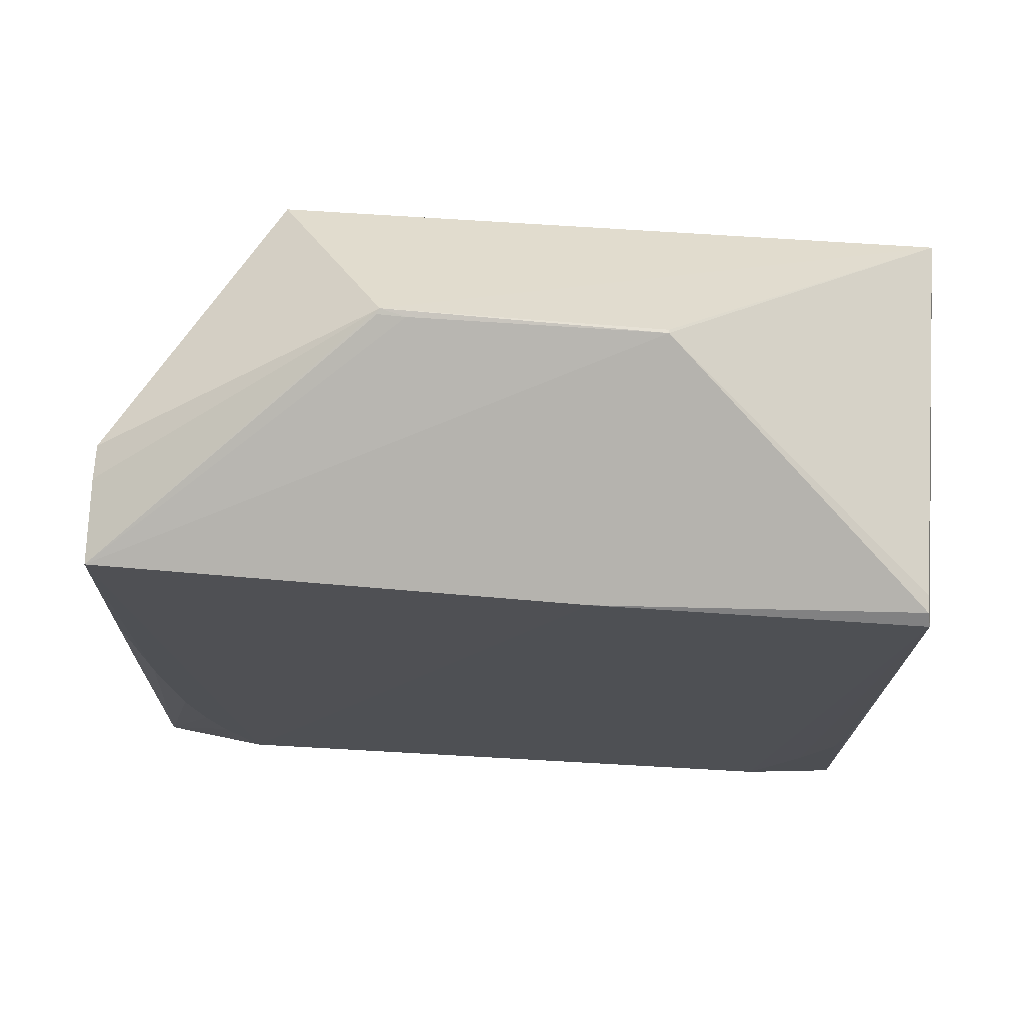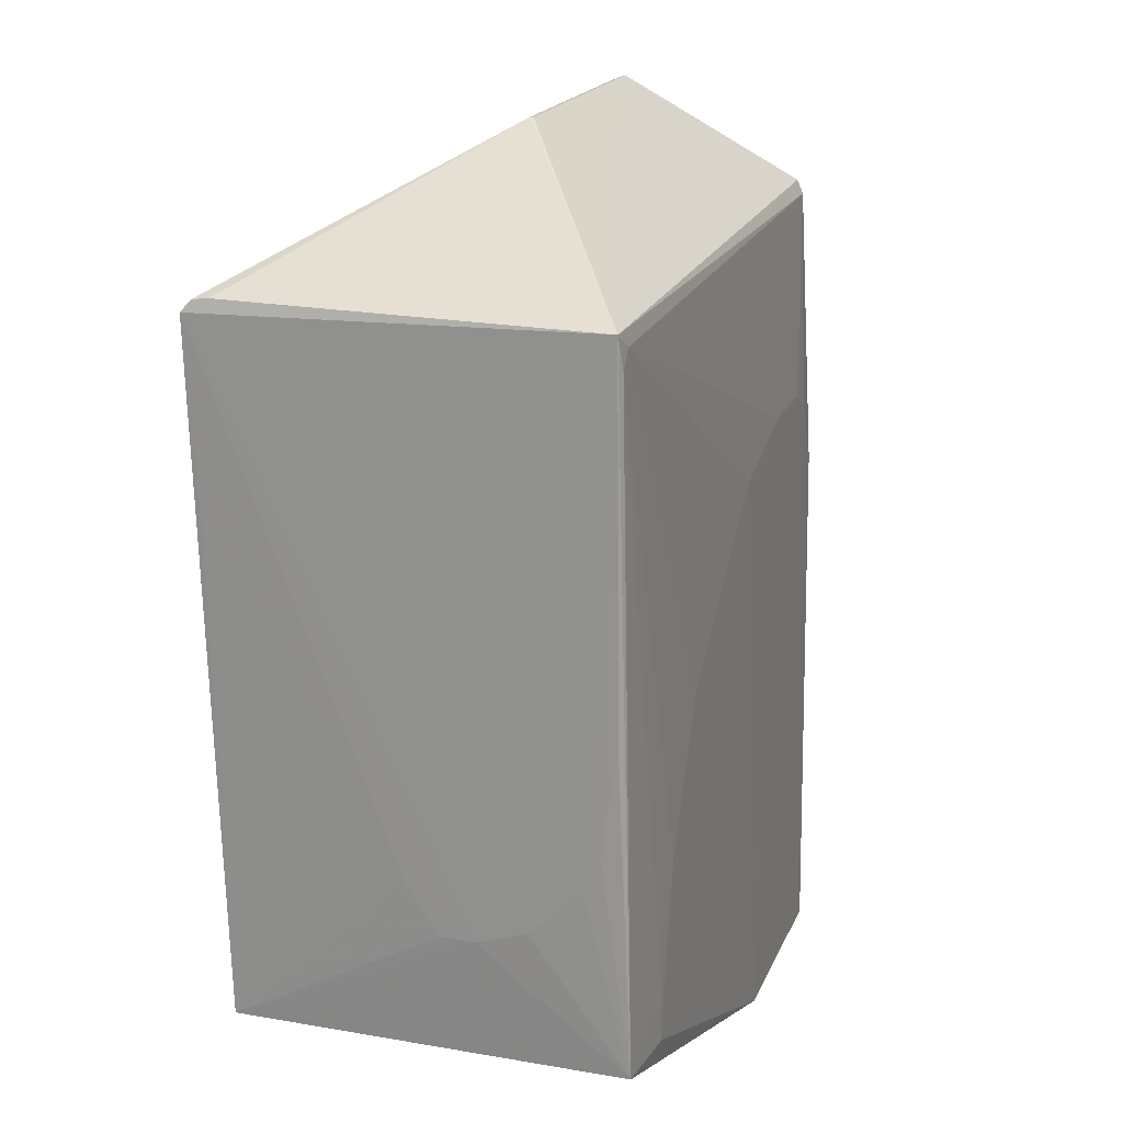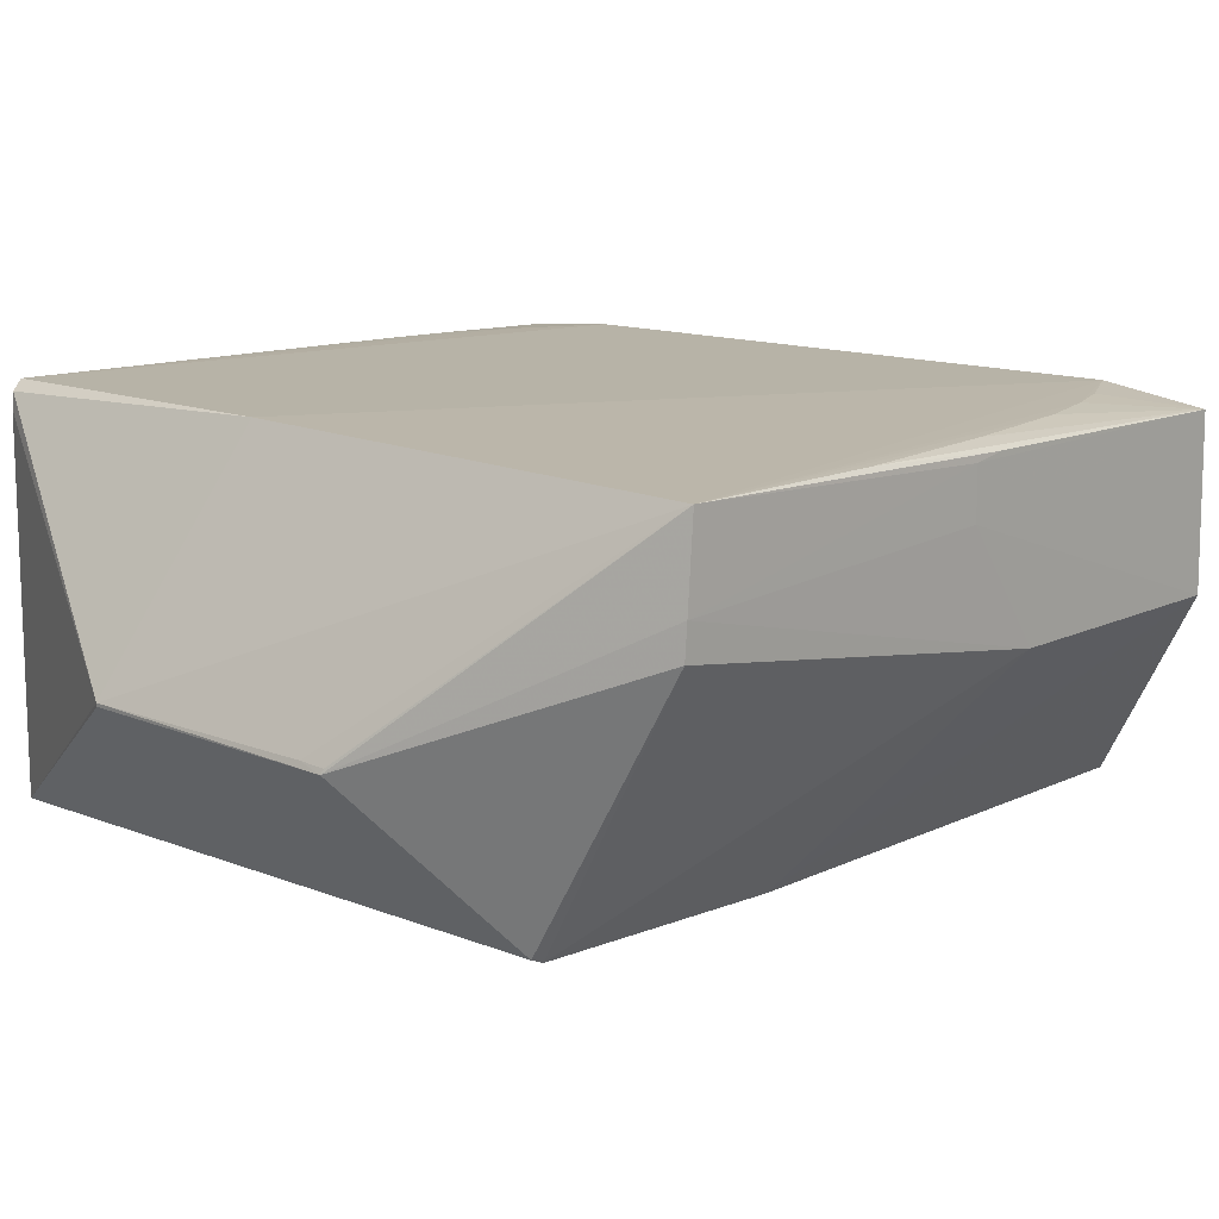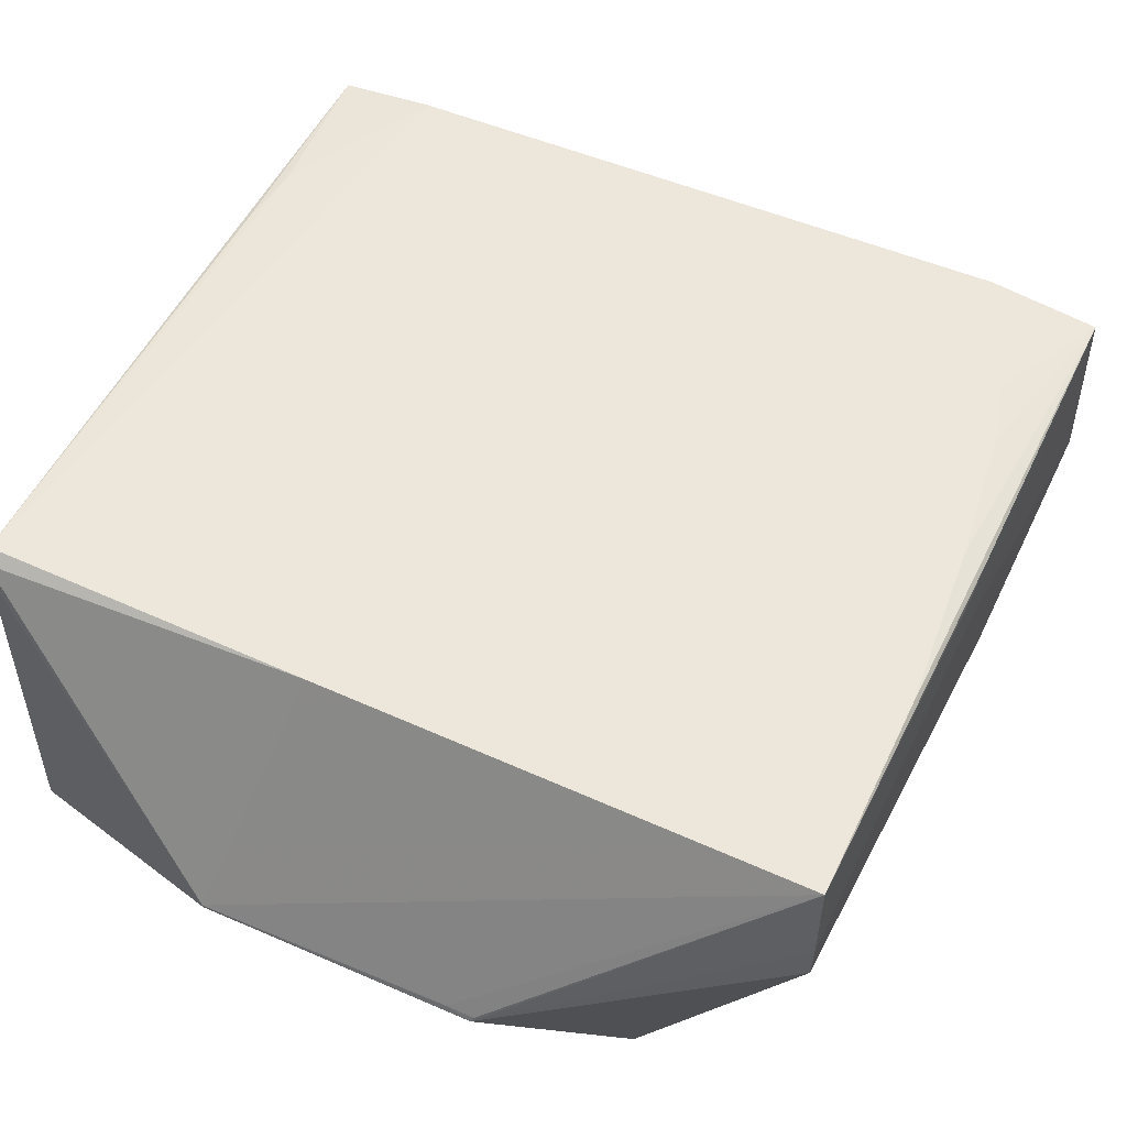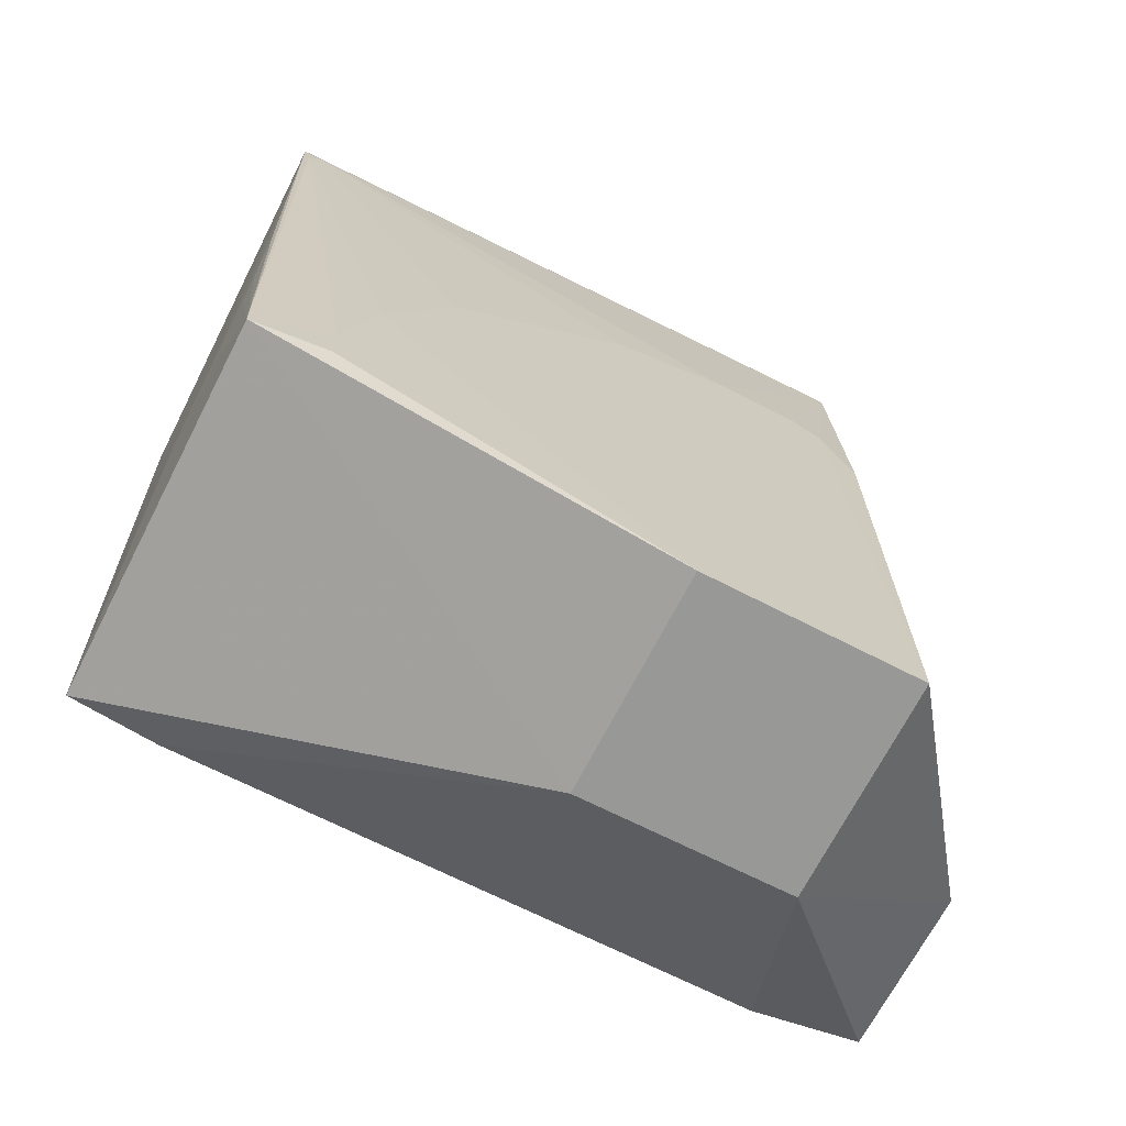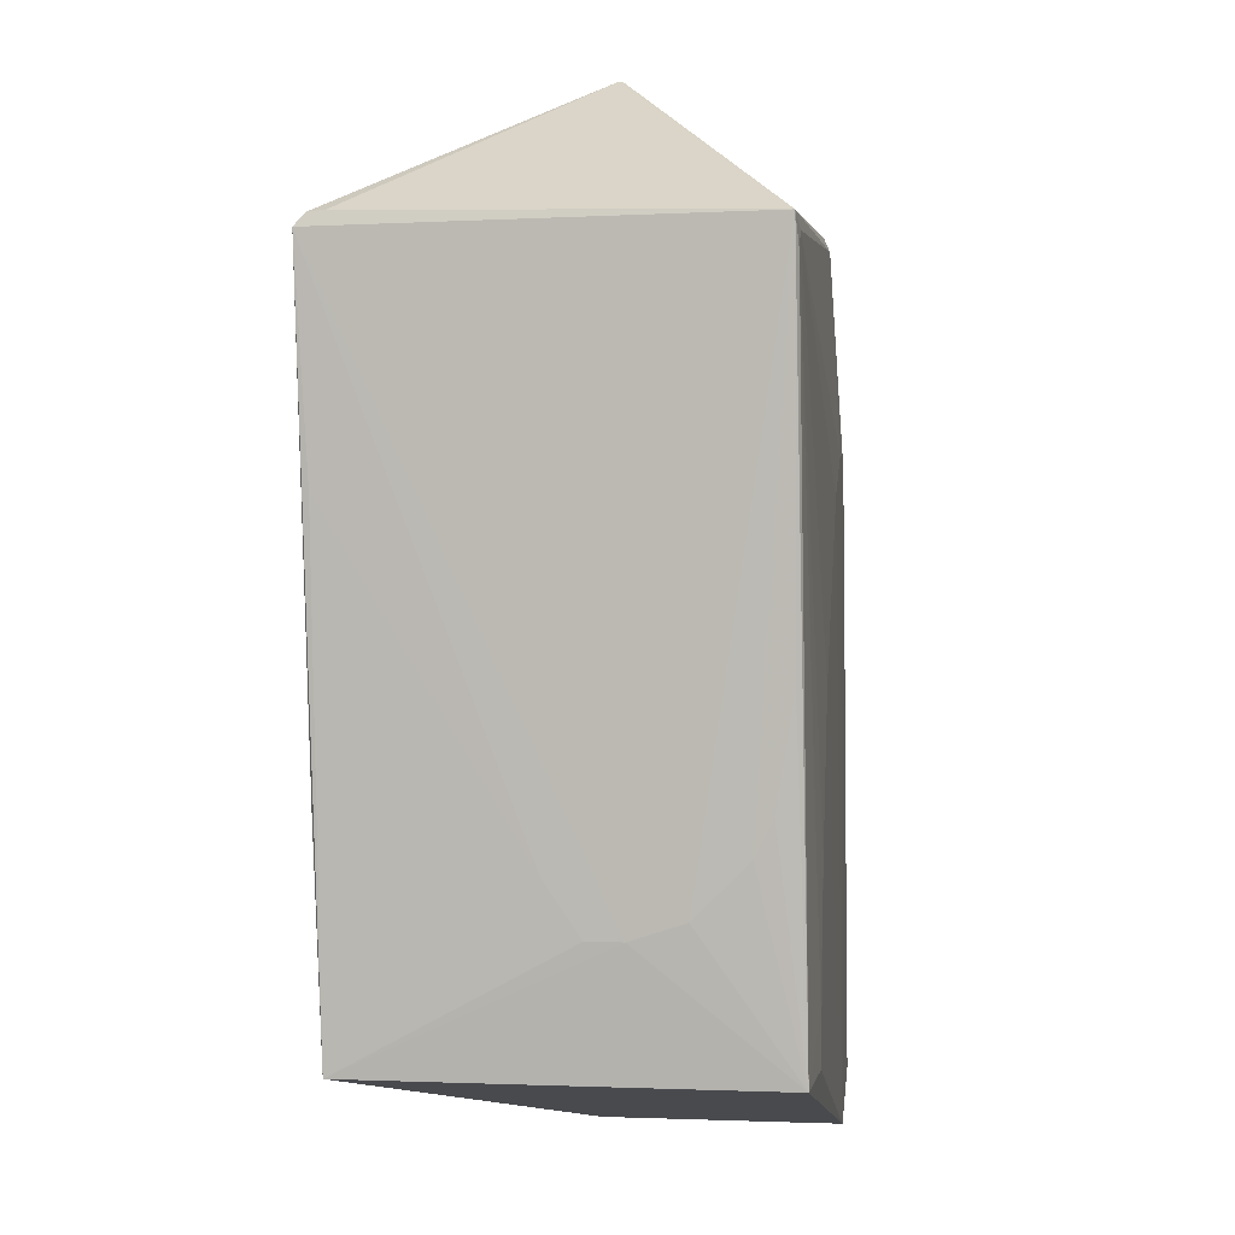
<metadata>
{"format":"obj","ext":"obj","renderer":"f3d","projection":"perspective","resolution":1024,"background":"white","views":[{"elev":70.7,"azim":-176.7,"up":"+Z"},{"elev":19.1,"azim":-71.9,"up":"+Z"},{"elev":13.2,"azim":41.2,"up":"+Y"},{"elev":53.0,"azim":24.2,"up":"+Y"},{"elev":-68.5,"azim":-27.0,"up":"+Z"},{"elev":4.7,"azim":-83.7,"up":"+Z"}]}
</metadata>
<code>
v 0.03669 -0.008871 0.3294
v 0.1163 0.02376 0.2971
v -0.1209 0.06105 0.2882
v 0.004424 0.003791 0.04744
v 0.06924 -0.06309 0.04741
v 0.1205 0.05397 0.0874
v 0.1163 0.05834 0.2944
v 0.06934 -0.05635 0.291
v -0.1178 -0.05897 0.0874
v -0.1178 0.05634 0.08748
v 0.06933 0.003791 0.04744
v 0.121 0.00377 0.08753
v 0.1165 0.03362 0.2966
v -0.04289 -0.006213 0.329
v 0.08881 0.05861 0.08717
v 0.06936 -0.05452 0.2952
v 0.004431 -0.06351 0.04742
v -0.1203 -0.01617 0.1224
v 0.06926 -0.06103 0.2072
v 0.1197 0.00376 0.1672
v -0.02544 0.06129 0.2916
v 0.0293 -0.006942 0.3288
v -0.1213 -0.05487 0.2913
v 0.1085 0.0581 0.1424
v -0.09022 0.05851 0.08748
v -0.1203 0.003696 0.1374
v 0.04932 -0.06098 0.2321
v 0.1193 0.03873 0.1922
v -0.1201 0.05808 0.2916
v 0.03736 -0.007345 0.3288
v -0.04291 -0.007245 0.3289
v -0.06535 -0.06091 0.1771
v -0.1201 -0.04588 0.1424
v 0.117 0.05795 0.2321
v 0.09882 0.05833 0.1075
v -0.1151 0.05832 0.1324
v -0.1202 0.05792 0.2273
v -0.1202 -0.00629 0.1224
v 0.05926 -0.06095 0.2271
v -0.1156 -0.05587 0.287
v 0.1191 0.05363 0.1921
v -0.12 0.05323 0.2922
v -0.09517 -0.06102 0.08733
v -0.0105 -0.06104 0.2221
v -0.1203 -0.0311 0.1274
v -0.1201 -0.05552 0.1823
v 0.1133 0.058 0.1823
v 0.1192 0.05532 0.1823
v 0.1038 0.05823 0.1225
v -0.1052 0.05842 0.1125
v -0.1176 0.05852 0.1524
v 0.02441 -0.06106 0.2321
v -0.1195 -0.05581 0.2821
v -0.08525 -0.06089 0.1372
v -0.12 -0.05086 0.1524
v -0.09513 -0.06084 0.1023
f 10 4 9
f 11 5 4
f 12 11 6
f 12 5 11
f 13 7 1
f 13 1 2
f 15 6 11
f 15 11 4
f 16 8 2
f 16 2 1
f 17 9 4
f 17 4 5
f 18 10 9
f 19 5 12
f 20 2 8
f 20 19 12
f 20 8 19
f 20 13 2
f 21 14 7
f 21 7 15
f 22 14 1
f 22 7 14
f 23 8 16
f 23 16 1
f 23 3 18
f 25 21 15
f 25 3 21
f 25 15 4
f 25 4 10
f 27 17 5
f 28 20 12
f 28 12 6
f 28 13 20
f 29 21 3
f 29 14 21
f 30 22 1
f 30 1 7
f 30 7 22
f 31 23 1
f 31 1 14
f 31 14 23
f 35 6 15
f 37 26 3
f 37 3 10
f 37 10 26
f 38 26 10
f 38 10 18
f 38 18 3
f 38 3 26
f 39 27 5
f 39 5 19
f 39 19 8
f 39 8 27
f 40 8 23
f 41 28 6
f 41 7 13
f 41 13 28
f 42 23 14
f 42 14 29
f 42 29 3
f 42 3 23
f 43 9 17
f 44 32 17
f 44 40 32
f 45 33 23
f 45 23 18
f 45 18 9
f 45 9 33
f 46 9 23
f 47 24 7
f 47 7 34
f 47 34 6
f 47 6 24
f 48 34 7
f 48 6 34
f 48 41 6
f 48 7 41
f 49 24 6
f 49 6 35
f 49 7 24
f 49 35 15
f 49 15 7
f 50 25 10
f 50 10 36
f 50 36 3
f 50 3 25
f 51 36 10
f 51 10 3
f 51 3 36
f 52 27 8
f 52 8 40
f 52 40 44
f 52 44 17
f 52 17 27
f 53 40 23
f 53 23 9
f 53 32 40
f 54 43 17
f 54 17 32
f 54 32 53
f 55 33 9
f 55 9 46
f 55 46 23
f 55 23 33
f 56 53 9
f 56 9 43
f 56 54 53
f 56 43 54

</code>
